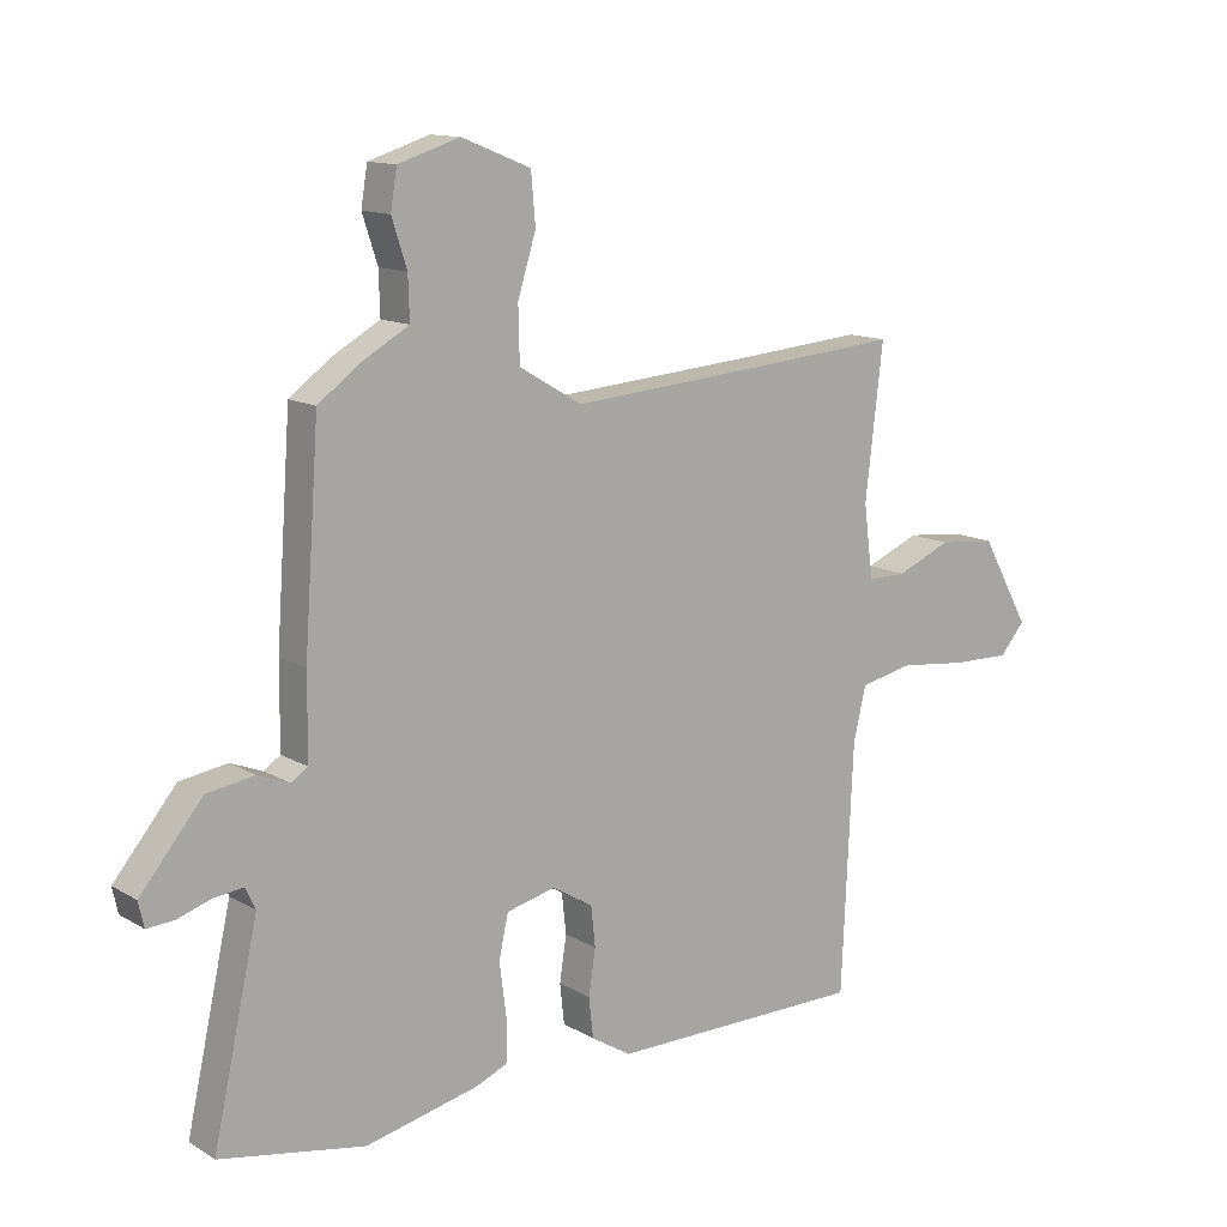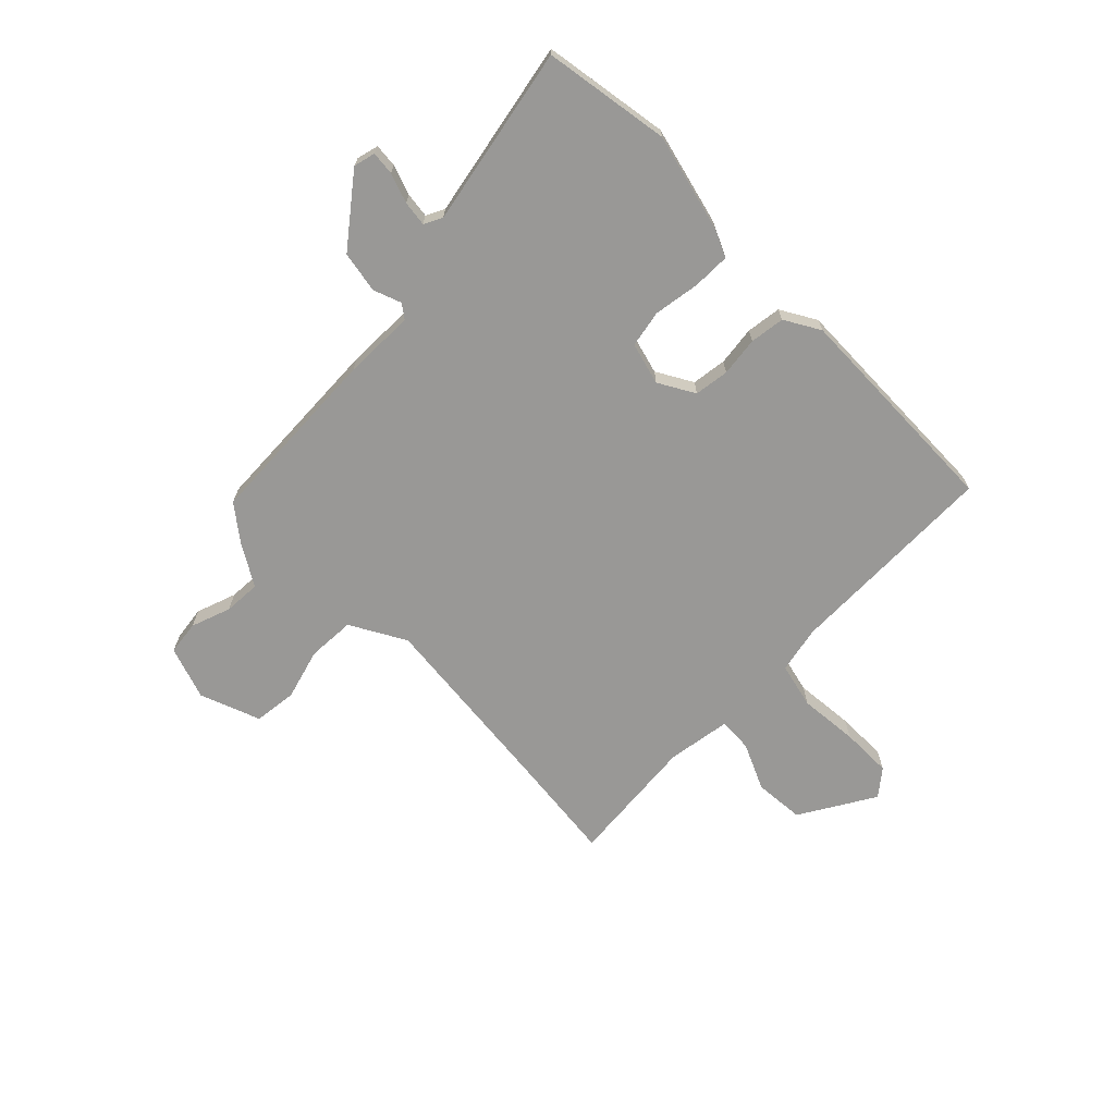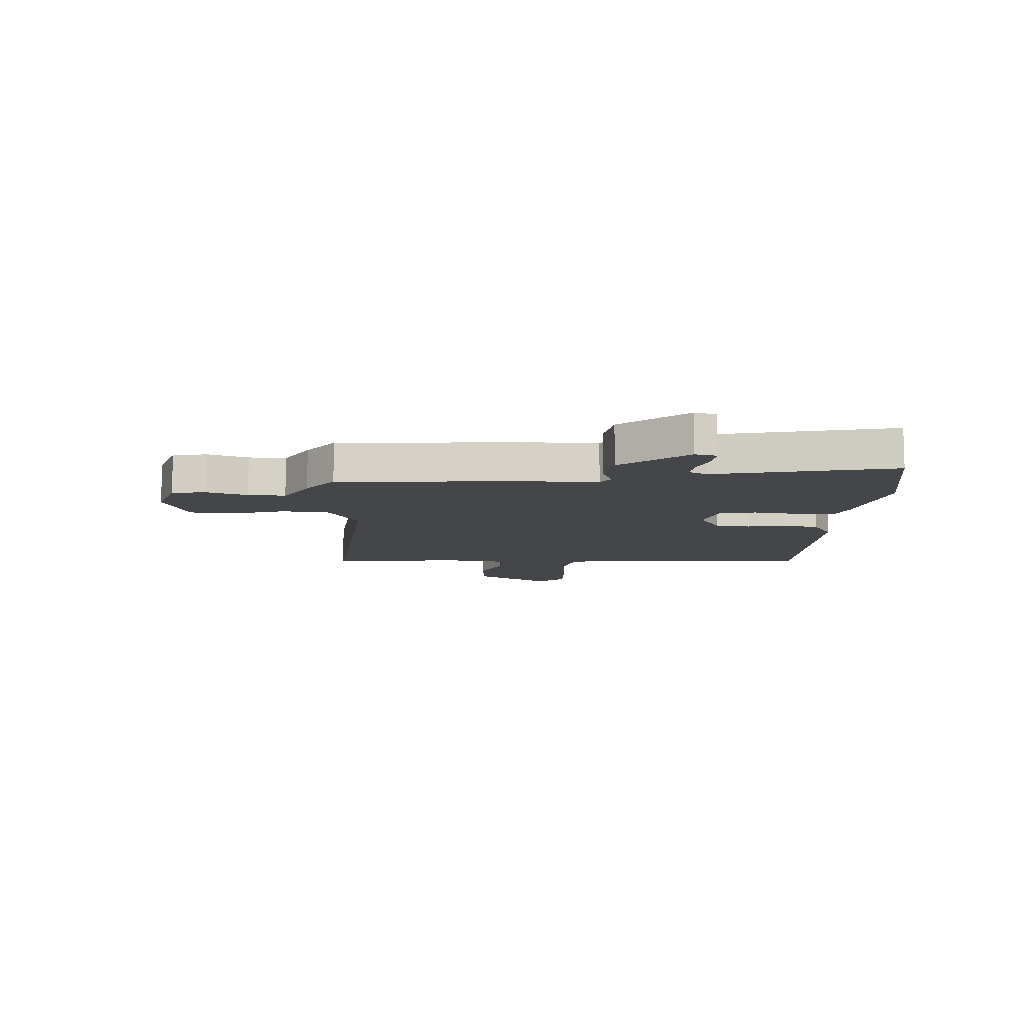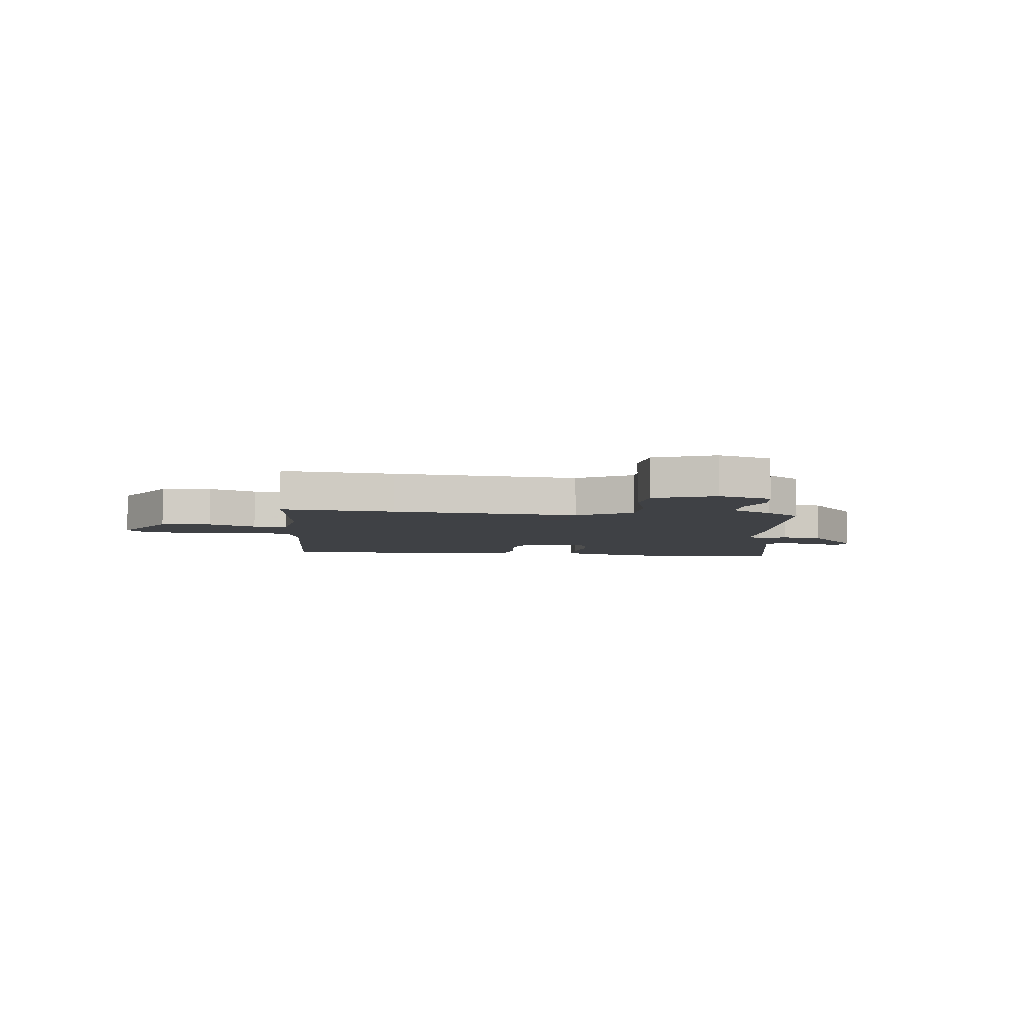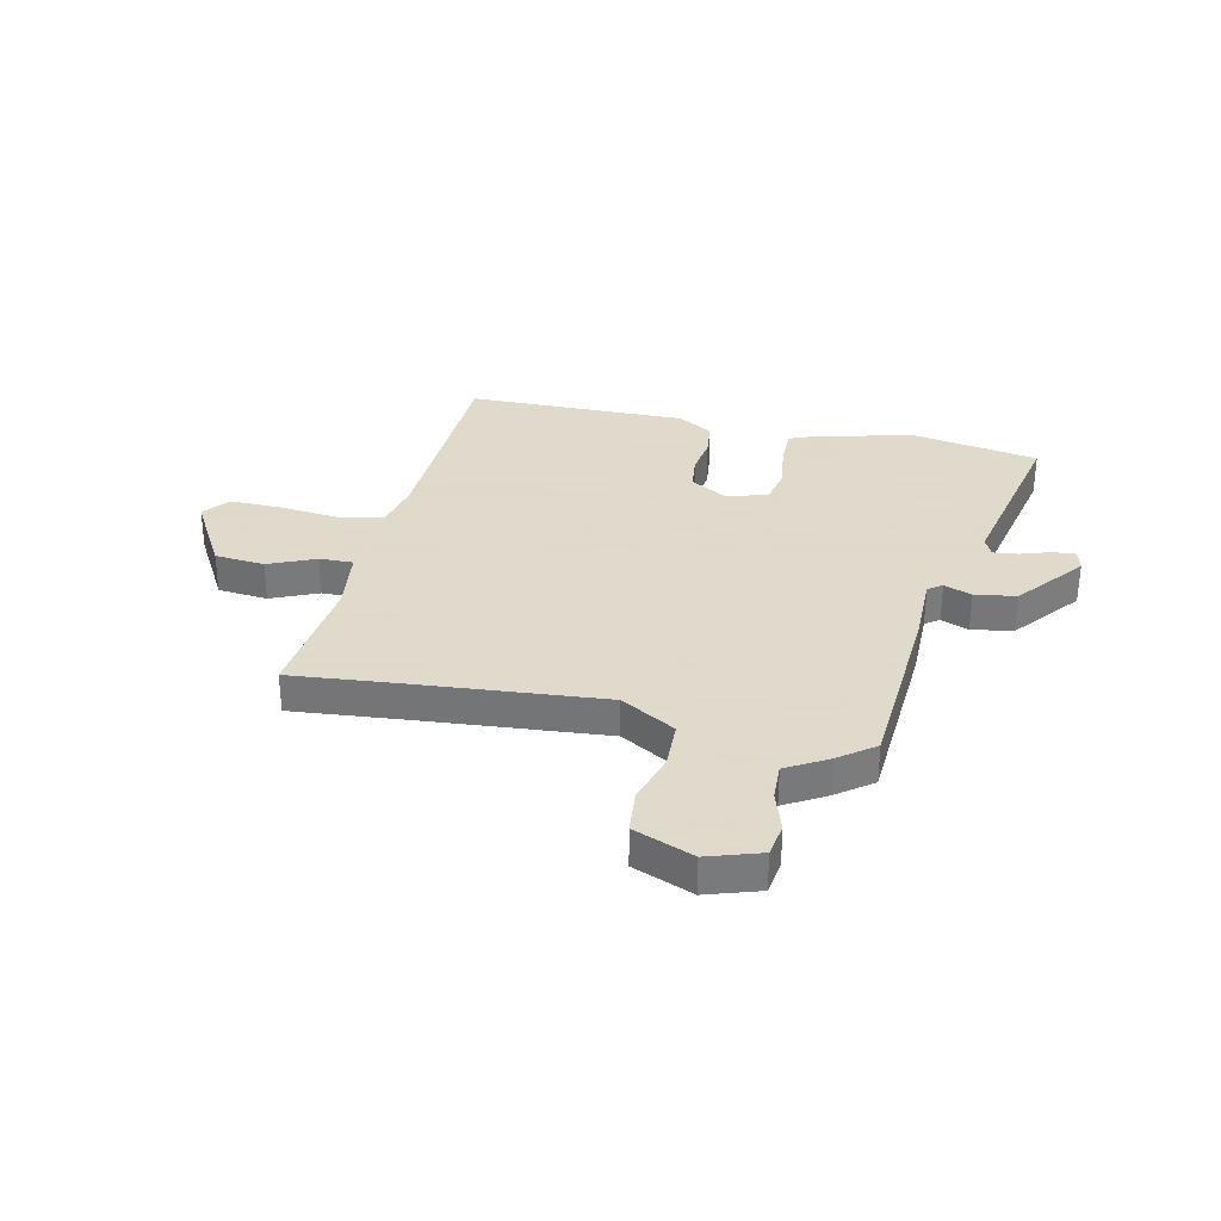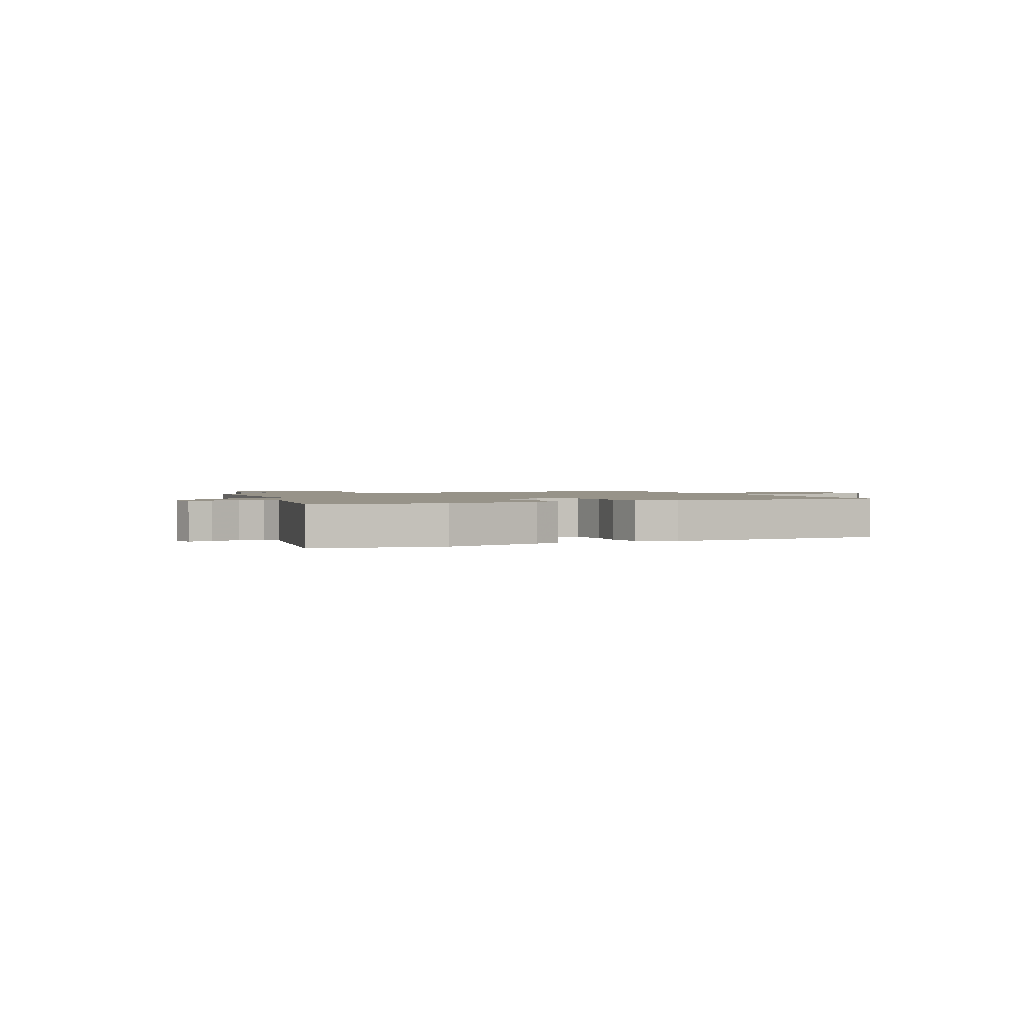
<metadata>
{"format":"obj","ext":"obj","renderer":"f3d","projection":"perspective","resolution":1024,"background":"white","views":[{"elev":12.9,"azim":142.9,"up":"+Z"},{"elev":-68.6,"azim":133.6,"up":"+Y"},{"elev":-9.8,"azim":86.7,"up":"+Y"},{"elev":-5.6,"azim":-7.0,"up":"+Y"},{"elev":32.4,"azim":12.1,"up":"+Y"},{"elev":1.5,"azim":153.7,"up":"+Y"}]}
</metadata>
<code>
v -0.526 0.07 0.502
v -0.318 0.07 0.484
v 0.023 0.07 0.457
v 0.123 0.07 0.516
v 0.125 0.07 0.603
v 0.096 0.07 0.696
v 0.103 0.07 0.776
v 0.213 0.07 0.82
v 0.311 0.07 0.789
v 0.321 0.07 0.727
v 0.297 0.07 0.653
v 0.295 0.07 0.585
v 0.371 0.07 0.542
v 0.437 0.07 0.493
v 0.461 0.07 0.156
v 0.462 0.07 0.025
v 0.488 0.07 0.007
v 0.539 0.07 0.027
v 0.615 0.07 0.015
v 0.714 0.07 -0.105
v 0.705 0.07 -0.145
v 0.662 0.07 -0.142
v 0.607 0.07 -0.124
v 0.561 0.07 -0.119
v 0.545 0.07 -0.153
v 0.617 0.07 -0.479
v 0.386 0.07 -0.521
v 0.205 0.07 -0.48
v 0.155 0.07 -0.459
v 0.154 0.07 -0.39
v 0.165 0.07 -0.305
v 0.15 0.07 -0.237
v 0.072 0.07 -0.218
v 0.007 0.07 -0.257
v 0 0.07 -0.321
v 0.011 0.07 -0.393
v 0.004 0.07 -0.457
v -0.06 0.07 -0.496
v -0.467 0.07 -0.494
v -0.485 0.07 -0.102
v -0.505 0.07 -0.016
v -0.589 0.07 0.002
v -0.698 0.07 -0.01
v -0.792 0.07 -0.012
v -0.832 0.07 0.035
v -0.754 0.07 0.174
v -0.662 0.07 0.183
v -0.575 0.07 0.146
v -0.513 0.07 0.145
v -0.498 0.07 0.262
v -0.526 0 0.502
v -0.318 0 0.484
v 0.023 0 0.457
v 0.123 0 0.516
v 0.125 0 0.603
v 0.096 0 0.696
v 0.103 0 0.776
v 0.213 0 0.82
v 0.311 0 0.789
v 0.321 0 0.727
v 0.297 0 0.653
v 0.295 0 0.585
v 0.371 0 0.542
v 0.437 0 0.493
v 0.461 0 0.156
v 0.462 0 0.025
v 0.488 0 0.007
v 0.539 0 0.027
v 0.615 0 0.015
v 0.714 0 -0.105
v 0.705 0 -0.145
v 0.662 0 -0.142
v 0.607 0 -0.124
v 0.561 0 -0.119
v 0.545 0 -0.153
v 0.617 0 -0.479
v 0.386 0 -0.521
v 0.205 0 -0.48
v 0.155 0 -0.459
v 0.154 0 -0.39
v 0.165 0 -0.305
v 0.15 0 -0.237
v 0.072 0 -0.218
v 0.007 0 -0.257
v 0 0 -0.321
v 0.011 0 -0.393
v 0.004 0 -0.457
v -0.06 0 -0.496
v -0.467 0 -0.494
v -0.485 0 -0.102
v -0.505 0 -0.016
v -0.589 0 0.002
v -0.698 0 -0.01
v -0.792 0 -0.012
v -0.832 0 0.035
v -0.754 0 0.174
v -0.662 0 0.183
v -0.575 0 0.146
v -0.513 0 0.145
v -0.498 0 0.262
f 45 46 47 48
f 45 48 49
f 42 43 44 45
f 42 45 49
f 41 42 49
f 40 41 49 50
f 38 39 40 50
f 35 36 37 38
f 34 35 38 50
f 28 29 30 31
f 28 31 32
f 25 26 27 28
f 24 25 28 32
f 20 21 22 23
f 20 23 24
f 17 18 19 20
f 17 20 24
f 16 17 24 32
f 12 13 14 15
f 12 15 16 32
f 8 9 10 11
f 5 6 7 8
f 4 5 8 11
f 34 50 1 2
f 33 34 2 3
f 32 33 3 4
f 4 11 12 32
f 98 97 96 95
f 99 98 95
f 95 94 93 92
f 99 95 92
f 99 92 91
f 100 99 91 90
f 100 90 89 88
f 88 87 86 85
f 100 88 85 84
f 81 80 79 78
f 82 81 78
f 78 77 76 75
f 82 78 75 74
f 73 72 71 70
f 74 73 70
f 70 69 68 67
f 74 70 67
f 82 74 67 66
f 65 64 63 62
f 82 66 65 62
f 61 60 59 58
f 58 57 56 55
f 61 58 55 54
f 52 51 100 84
f 53 52 84 83
f 54 53 83 82
f 82 62 61 54
f 1 51 52 2
f 2 52 53 3
f 3 53 54 4
f 4 54 55 5
f 5 55 56 6
f 6 56 57 7
f 7 57 58 8
f 8 58 59 9
f 9 59 60 10
f 10 60 61 11
f 11 61 62 12
f 12 62 63 13
f 13 63 64 14
f 14 64 65 15
f 15 65 66 16
f 16 66 67 17
f 17 67 68 18
f 18 68 69 19
f 19 69 70 20
f 20 70 71 21
f 21 71 72 22
f 22 72 73 23
f 23 73 74 24
f 24 74 75 25
f 25 75 76 26
f 26 76 77 27
f 27 77 78 28
f 28 78 79 29
f 29 79 80 30
f 30 80 81 31
f 31 81 82 32
f 32 82 83 33
f 33 83 84 34
f 34 84 85 35
f 35 85 86 36
f 36 86 87 37
f 37 87 88 38
f 38 88 89 39
f 39 89 90 40
f 40 90 91 41
f 41 91 92 42
f 42 92 93 43
f 43 93 94 44
f 44 94 95 45
f 45 95 96 46
f 46 96 97 47
f 47 97 98 48
f 48 98 99 49
f 49 99 100 50
f 50 100 51 1

</code>
